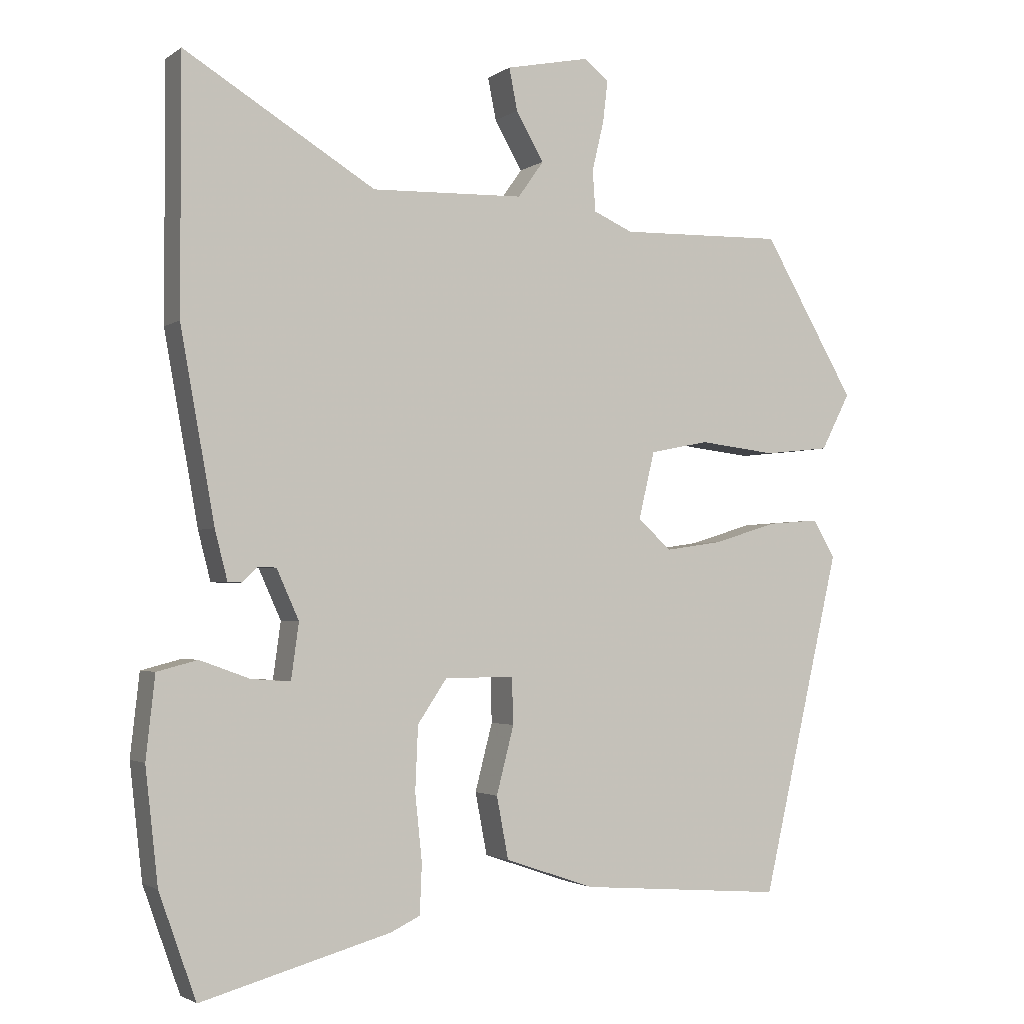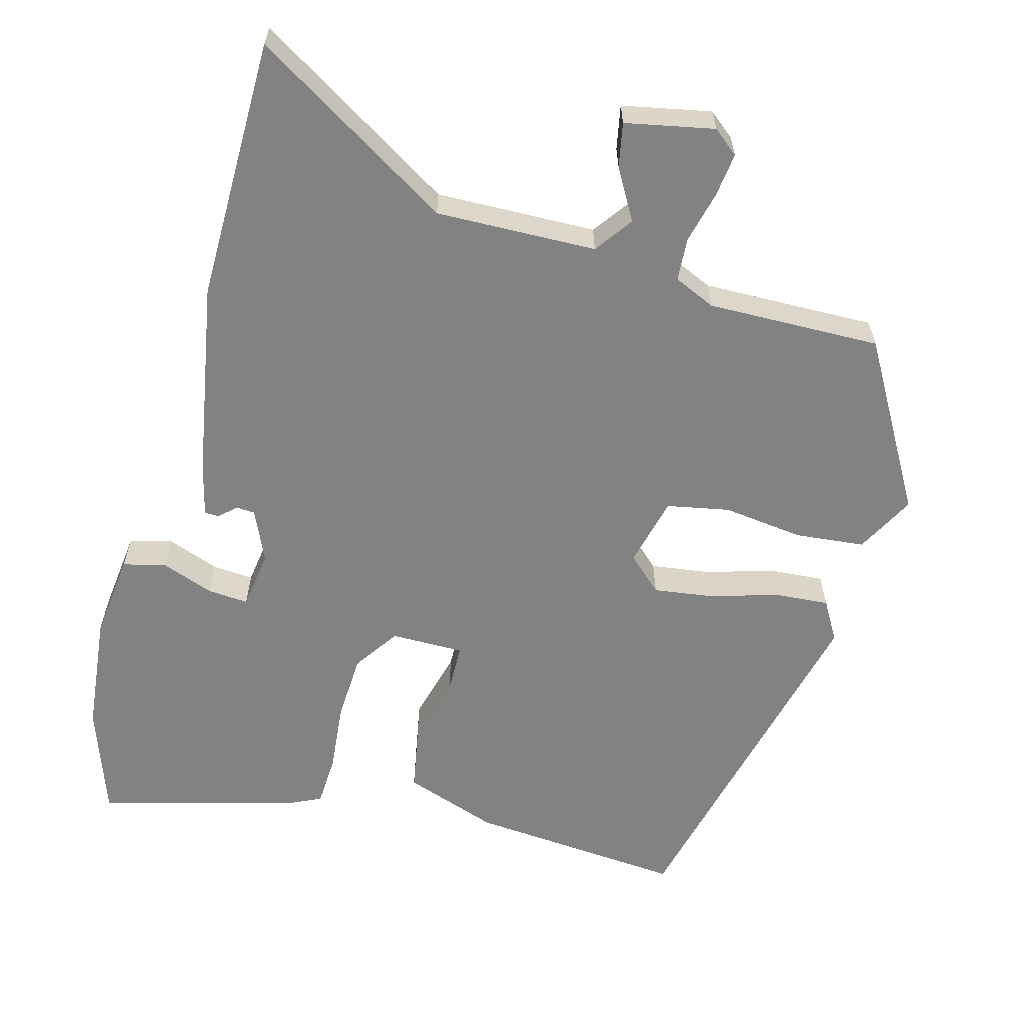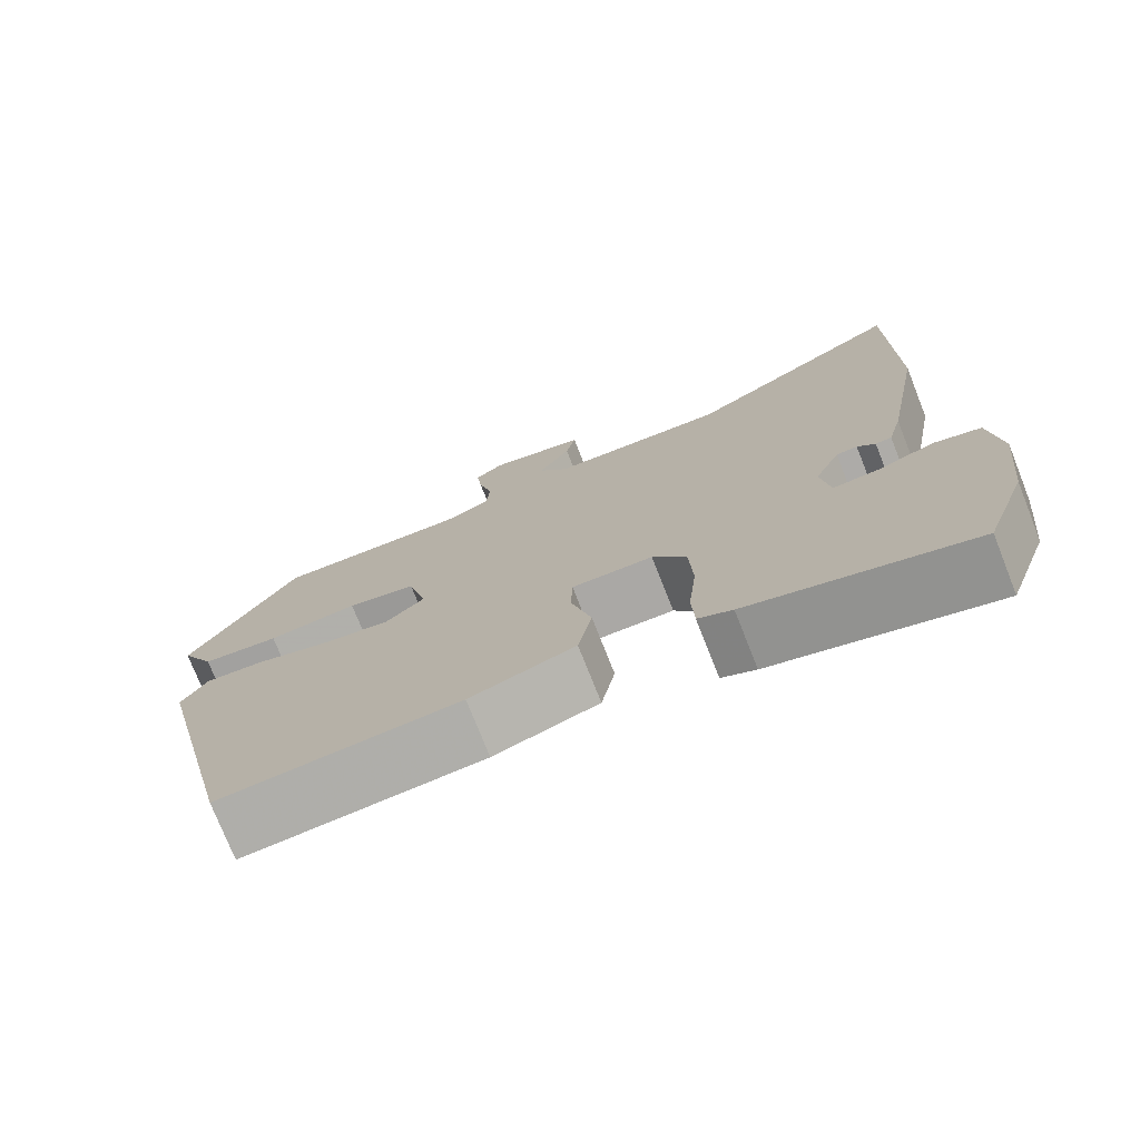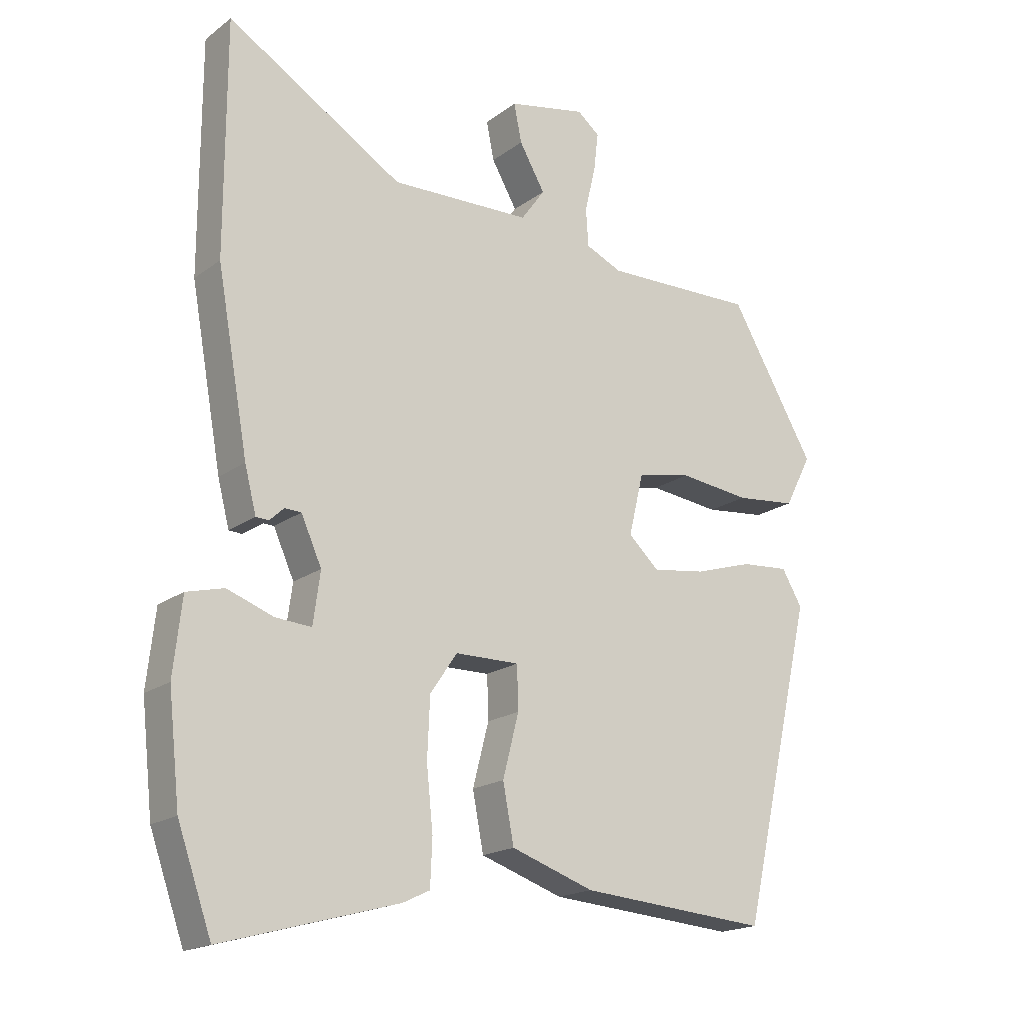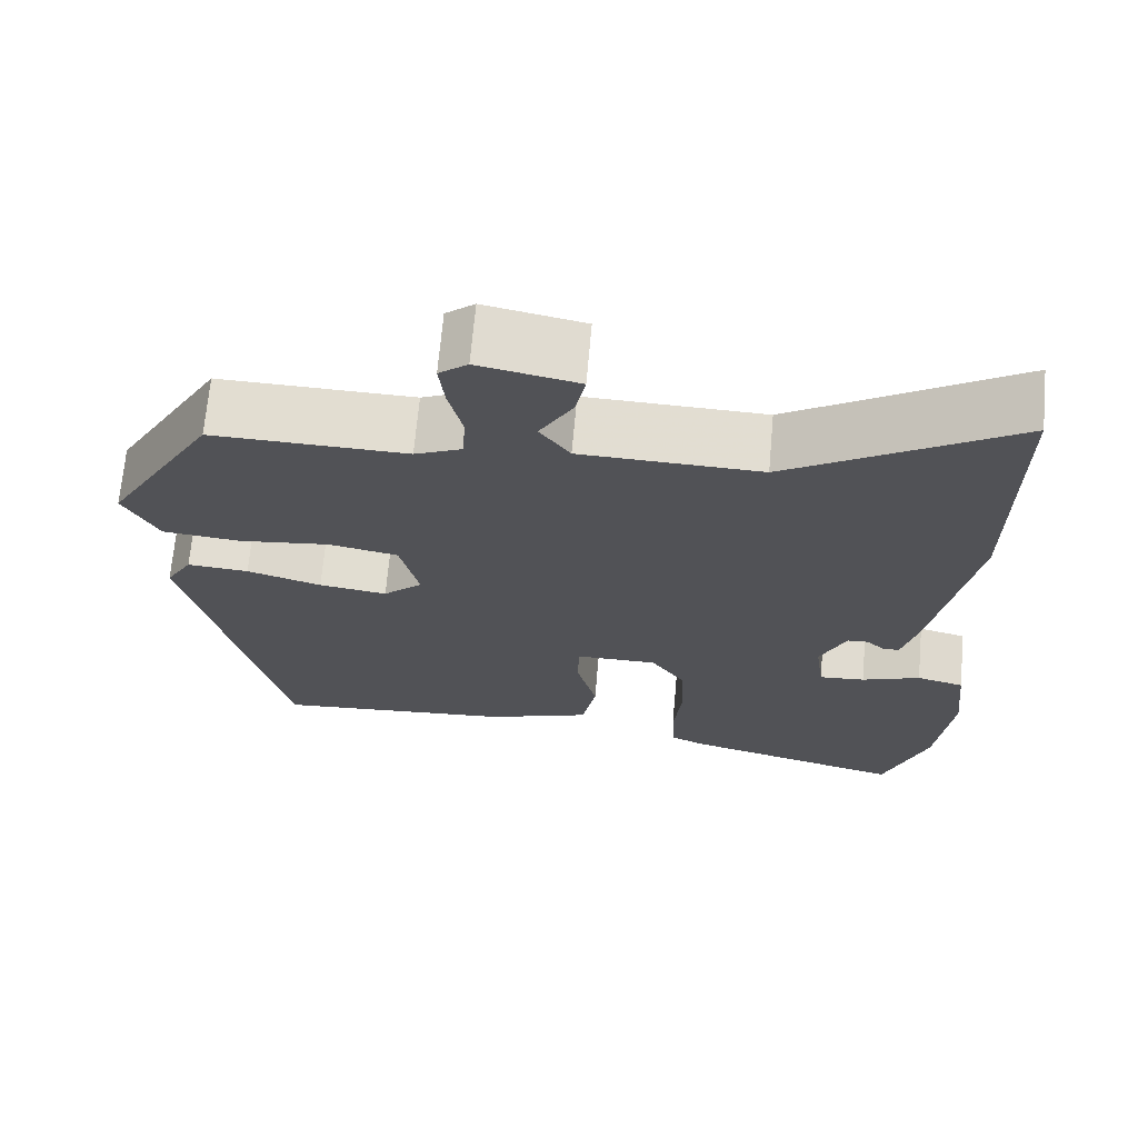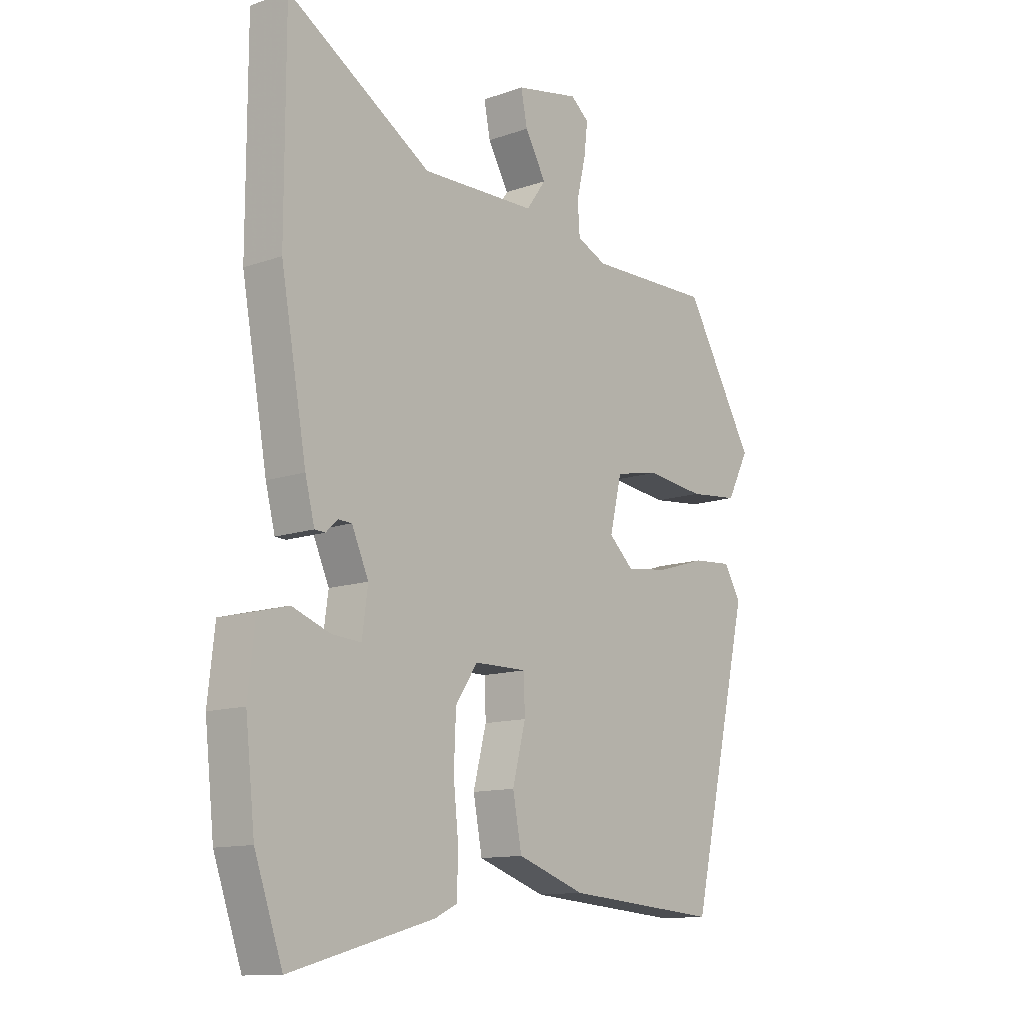
<metadata>
{"format":"obj","ext":"obj","renderer":"f3d","projection":"perspective","resolution":1024,"background":"white","views":[{"elev":-2.3,"azim":-25.8,"up":"+Z"},{"elev":-60.9,"azim":-15.5,"up":"+Y"},{"elev":-75.5,"azim":-158.4,"up":"+Z"},{"elev":-18.4,"azim":-36.1,"up":"+Z"},{"elev":68.7,"azim":-174.9,"up":"+Z"},{"elev":-12.4,"azim":-50.6,"up":"+Z"}]}
</metadata>
<code>
v 0.408 0.07 0.478
v 0.541 0.07 0.251
v 0.499 0.07 0.17
v 0.404 0.07 0.16
v 0.293 0.07 0.173
v 0.208 0.07 0.156
v 0.185 0.07 0.06
v 0.233 0.07 0.016
v 0.316 0.07 0.028
v 0.407 0.07 0.056
v 0.482 0.07 0.062
v 0.514 0.07 0.008
v 0.4 0.07 -0.483
v 0.105 0.07 -0.46
v -0.024 0.07 -0.416
v -0.041 0.07 -0.327
v -0.016 0.07 -0.23
v -0.018 0.07 -0.163
v -0.118 0.07 -0.164
v -0.16 0.07 -0.226
v -0.164 0.07 -0.318
v -0.154 0.07 -0.414
v -0.157 0.07 -0.485
v -0.199 0.07 -0.505
v -0.472 0.07 -0.58
v -0.525 0.07 -0.43
v -0.543 0.07 -0.267
v -0.53 0.07 -0.15
v -0.472 0.07 -0.135
v -0.4 0.07 -0.161
v -0.344 0.07 -0.165
v -0.333 0.07 -0.085
v -0.365 0.07 -0.014
v -0.391 0.07 -0.013
v -0.413 0.07 -0.034
v -0.433 0.07 -0.033
v -0.451 0.07 0.037
v -0.5 0.07 0.308
v -0.5 0.07 0.668
v -0.226 0.07 0.502
v -0.007 0.07 0.509
v 0.03 0.07 0.561
v -0.01 0.07 0.63
v -0.022 0.07 0.69
v 0.099 0.07 0.715
v 0.134 0.07 0.687
v 0.127 0.07 0.627
v 0.11 0.07 0.556
v 0.114 0.07 0.497
v 0.171 0.07 0.472
v 0.408 0 0.478
v 0.541 0 0.251
v 0.499 0 0.17
v 0.404 0 0.16
v 0.293 0 0.173
v 0.208 0 0.156
v 0.185 0 0.06
v 0.233 0 0.016
v 0.316 0 0.028
v 0.407 0 0.056
v 0.482 0 0.062
v 0.514 0 0.008
v 0.4 0 -0.483
v 0.105 0 -0.46
v -0.024 0 -0.416
v -0.041 0 -0.327
v -0.016 0 -0.23
v -0.018 0 -0.163
v -0.118 0 -0.164
v -0.16 0 -0.226
v -0.164 0 -0.318
v -0.154 0 -0.414
v -0.157 0 -0.485
v -0.199 0 -0.505
v -0.472 0 -0.58
v -0.525 0 -0.43
v -0.543 0 -0.267
v -0.53 0 -0.15
v -0.472 0 -0.135
v -0.4 0 -0.161
v -0.344 0 -0.165
v -0.333 0 -0.085
v -0.365 0 -0.014
v -0.391 0 -0.013
v -0.413 0 -0.034
v -0.433 0 -0.033
v -0.451 0 0.037
v -0.5 0 0.308
v -0.5 0 0.668
v -0.226 0 0.502
v -0.007 0 0.509
v 0.03 0 0.561
v -0.01 0 0.63
v -0.022 0 0.69
v 0.099 0 0.715
v 0.134 0 0.687
v 0.127 0 0.627
v 0.11 0 0.556
v 0.114 0 0.497
v 0.171 0 0.472
f 46 47 48
f 45 46 48
f 44 45 48
f 43 44 48
f 42 43 48
f 41 42 48 49
f 40 41 49 50
f 38 39 40
f 37 38 40
f 36 37 40
f 35 36 40
f 34 35 40
f 33 34 40 50
f 28 29 30
f 27 28 30
f 26 27 30
f 25 26 30
f 24 25 30
f 23 24 30
f 22 23 30
f 21 22 30
f 20 21 30 31
f 19 20 31 32
f 15 16 17
f 14 15 17
f 13 14 17
f 12 13 17
f 11 12 17
f 10 11 17
f 9 10 17
f 8 9 17 18
f 19 32 33
f 18 19 33
f 8 18 33
f 7 8 33
f 3 4 5
f 2 3 5
f 1 2 5 6
f 6 7 33 50
f 1 6 50
f 98 97 96
f 98 96 95
f 98 95 94
f 98 94 93
f 98 93 92
f 99 98 92 91
f 100 99 91 90
f 90 89 88
f 90 88 87
f 90 87 86
f 90 86 85
f 90 85 84
f 100 90 84 83
f 80 79 78
f 80 78 77
f 80 77 76
f 80 76 75
f 80 75 74
f 80 74 73
f 80 73 72
f 80 72 71
f 81 80 71 70
f 82 81 70 69
f 67 66 65
f 67 65 64
f 67 64 63
f 67 63 62
f 67 62 61
f 67 61 60
f 67 60 59
f 68 67 59 58
f 83 82 69
f 83 69 68
f 83 68 58
f 83 58 57
f 55 54 53
f 55 53 52
f 56 55 52 51
f 100 83 57 56
f 100 56 51
f 1 51 52 2
f 2 52 53 3
f 3 53 54 4
f 4 54 55 5
f 5 55 56 6
f 6 56 57 7
f 7 57 58 8
f 8 58 59 9
f 9 59 60 10
f 10 60 61 11
f 11 61 62 12
f 12 62 63 13
f 13 63 64 14
f 14 64 65 15
f 15 65 66 16
f 16 66 67 17
f 17 67 68 18
f 18 68 69 19
f 19 69 70 20
f 20 70 71 21
f 21 71 72 22
f 22 72 73 23
f 23 73 74 24
f 24 74 75 25
f 25 75 76 26
f 26 76 77 27
f 27 77 78 28
f 28 78 79 29
f 29 79 80 30
f 30 80 81 31
f 31 81 82 32
f 32 82 83 33
f 33 83 84 34
f 34 84 85 35
f 35 85 86 36
f 36 86 87 37
f 37 87 88 38
f 38 88 89 39
f 39 89 90 40
f 40 90 91 41
f 41 91 92 42
f 42 92 93 43
f 43 93 94 44
f 44 94 95 45
f 45 95 96 46
f 46 96 97 47
f 47 97 98 48
f 48 98 99 49
f 49 99 100 50
f 50 100 51 1

</code>
